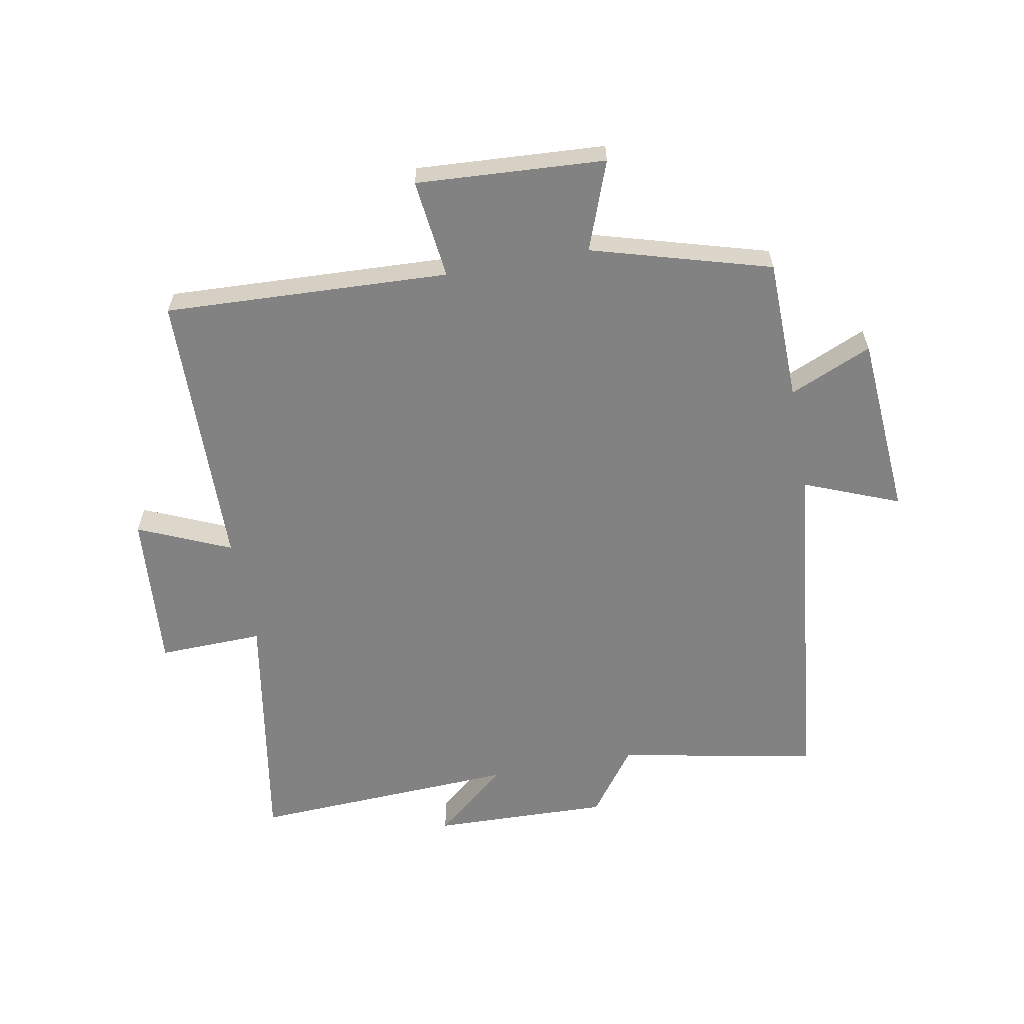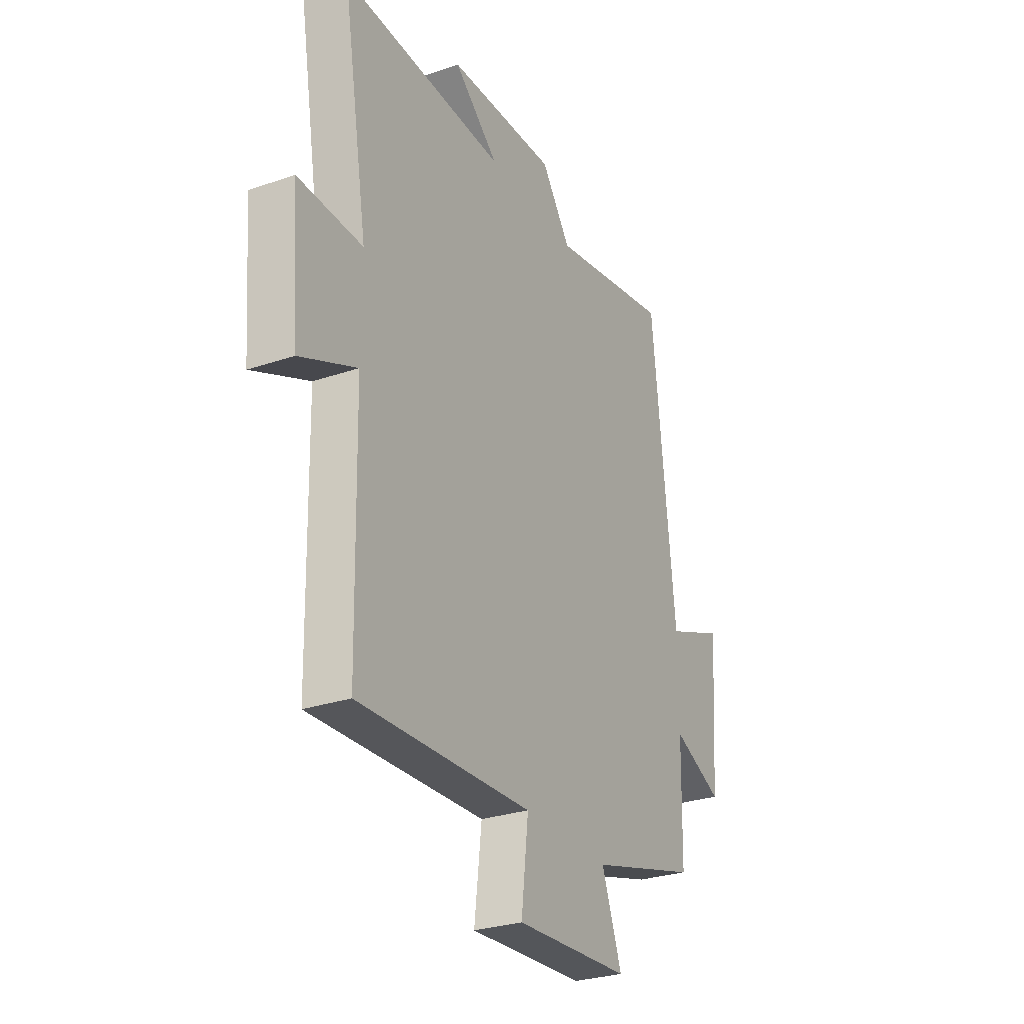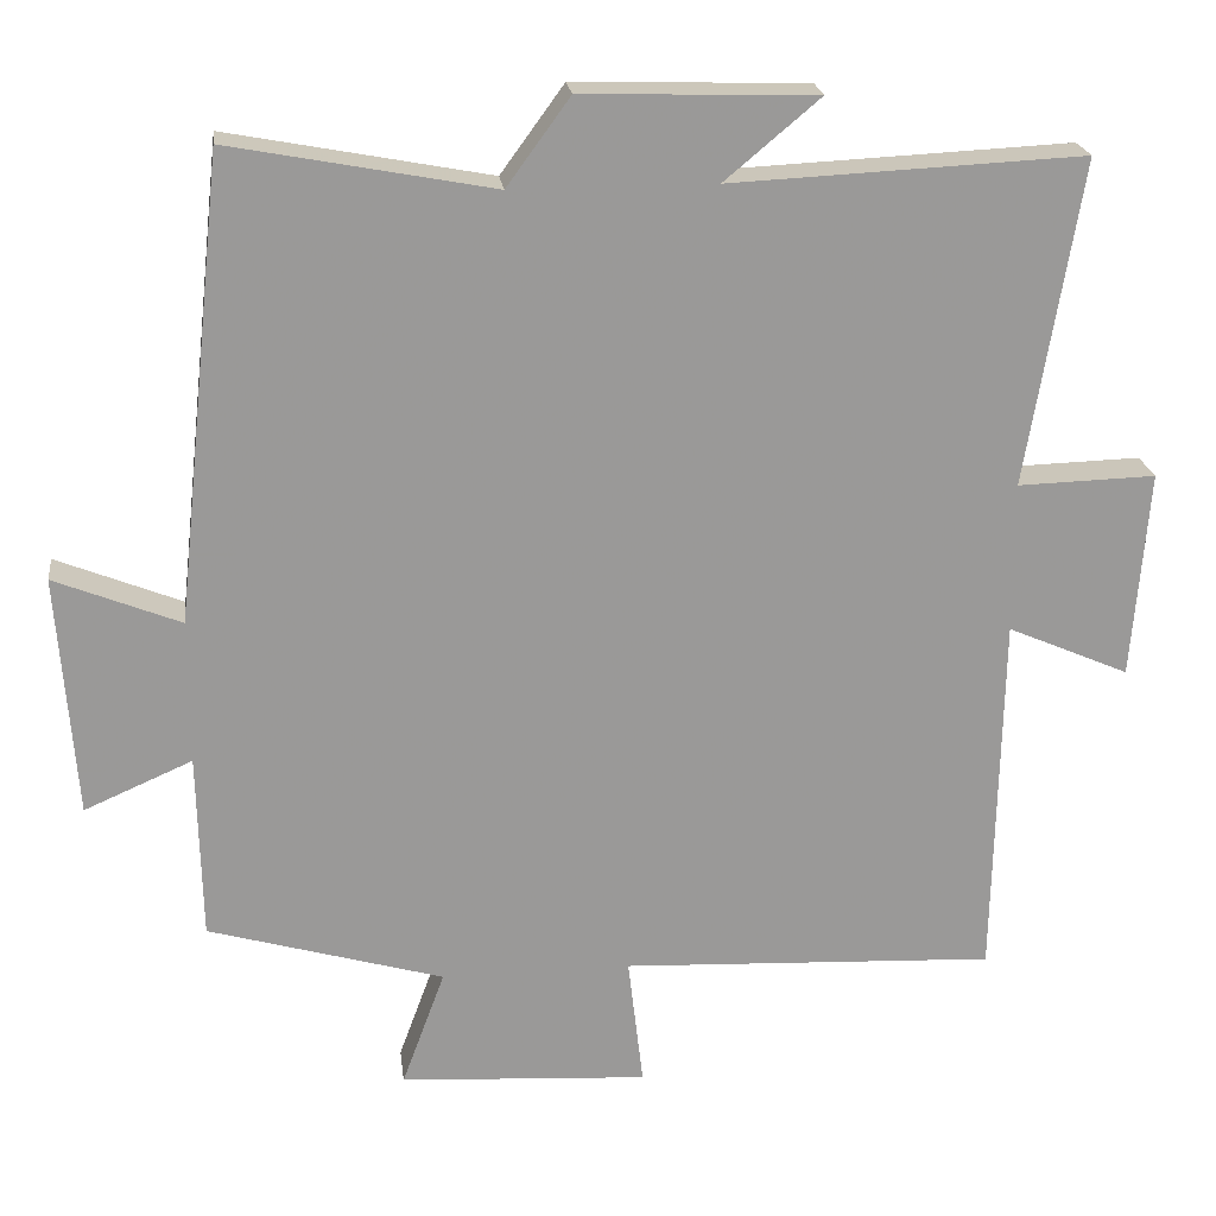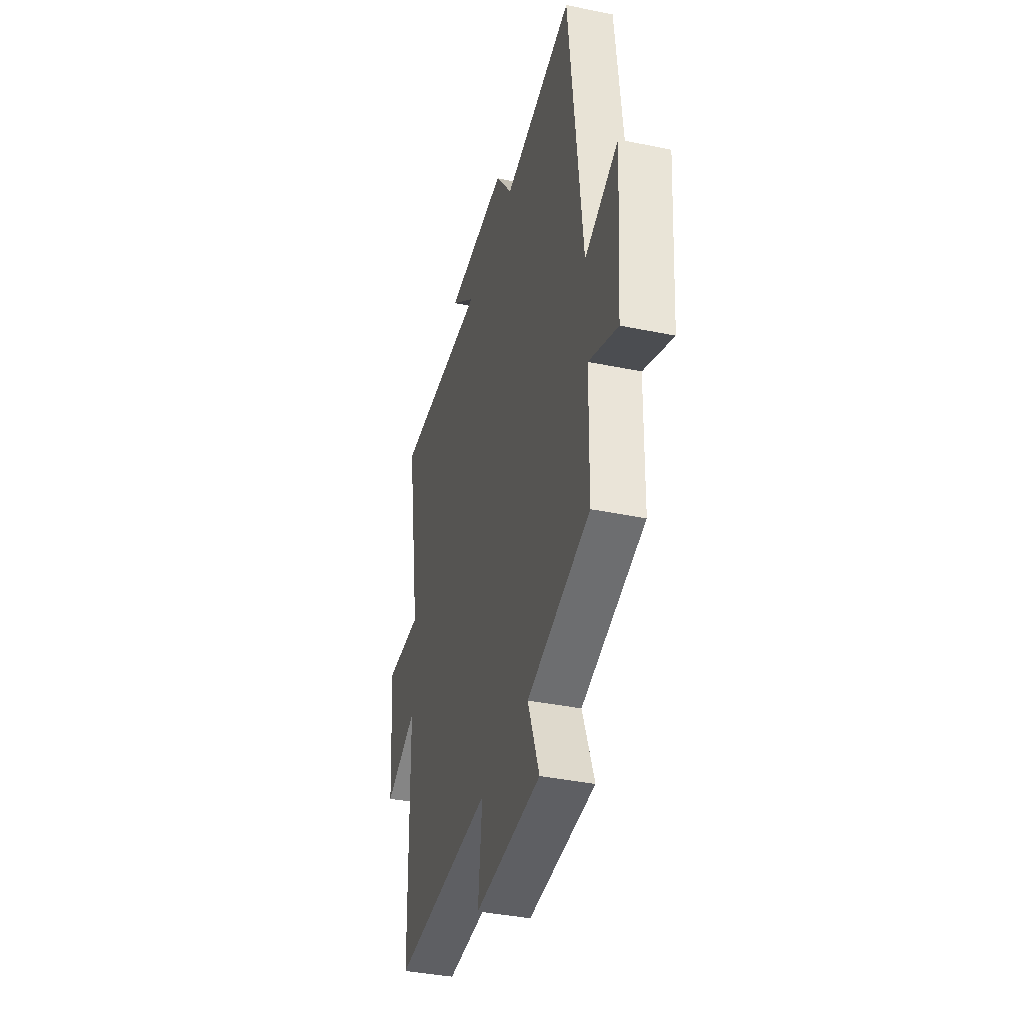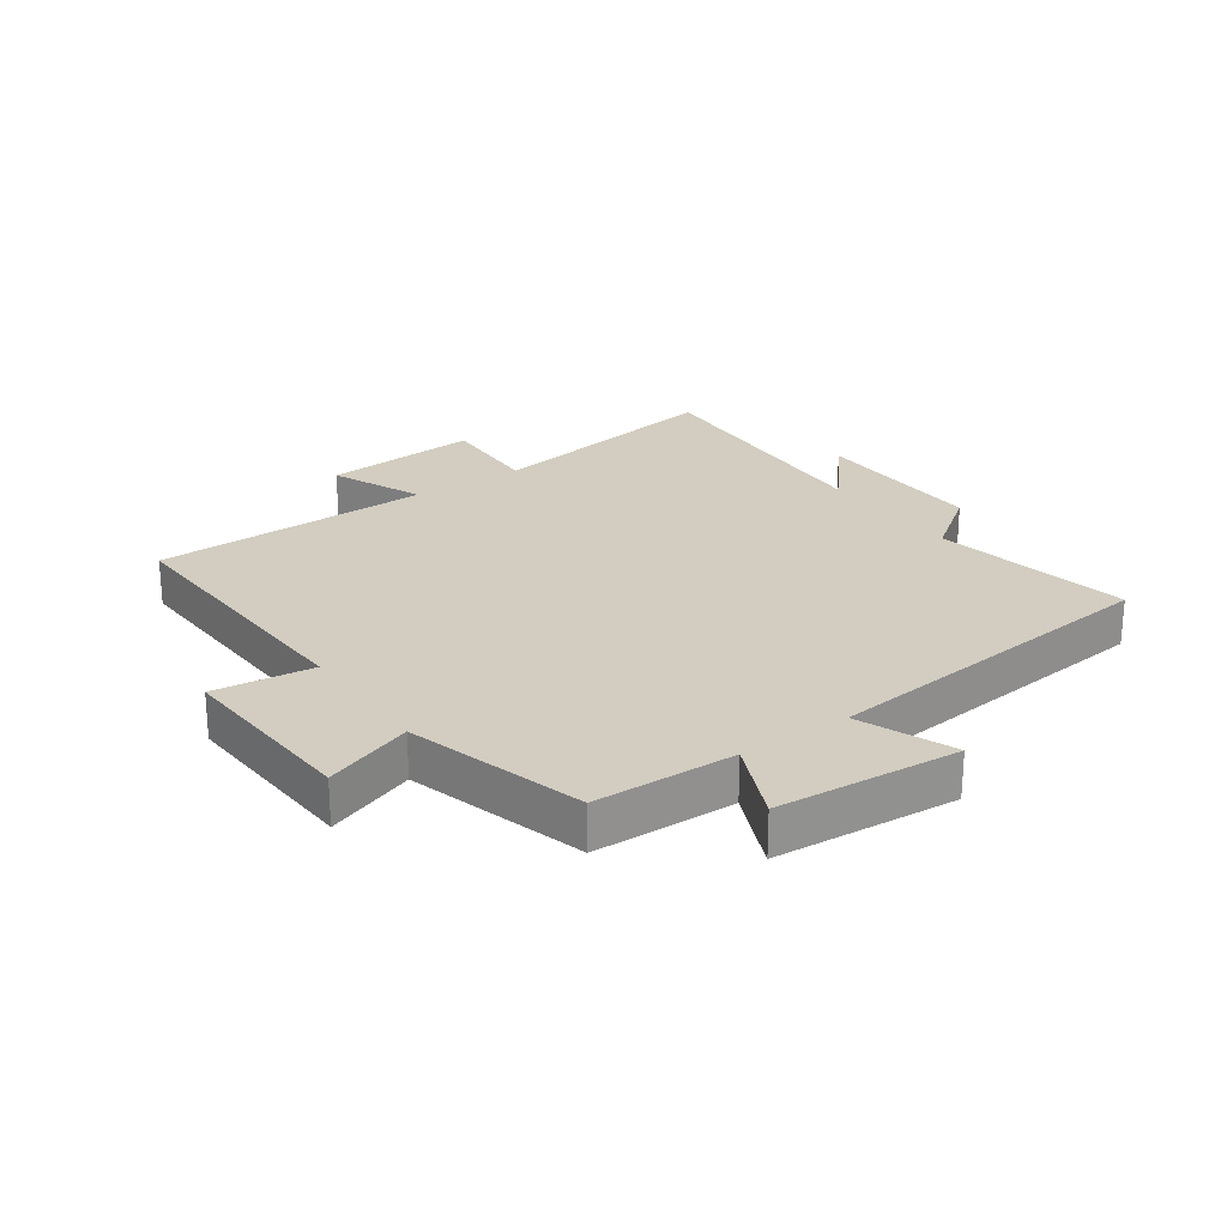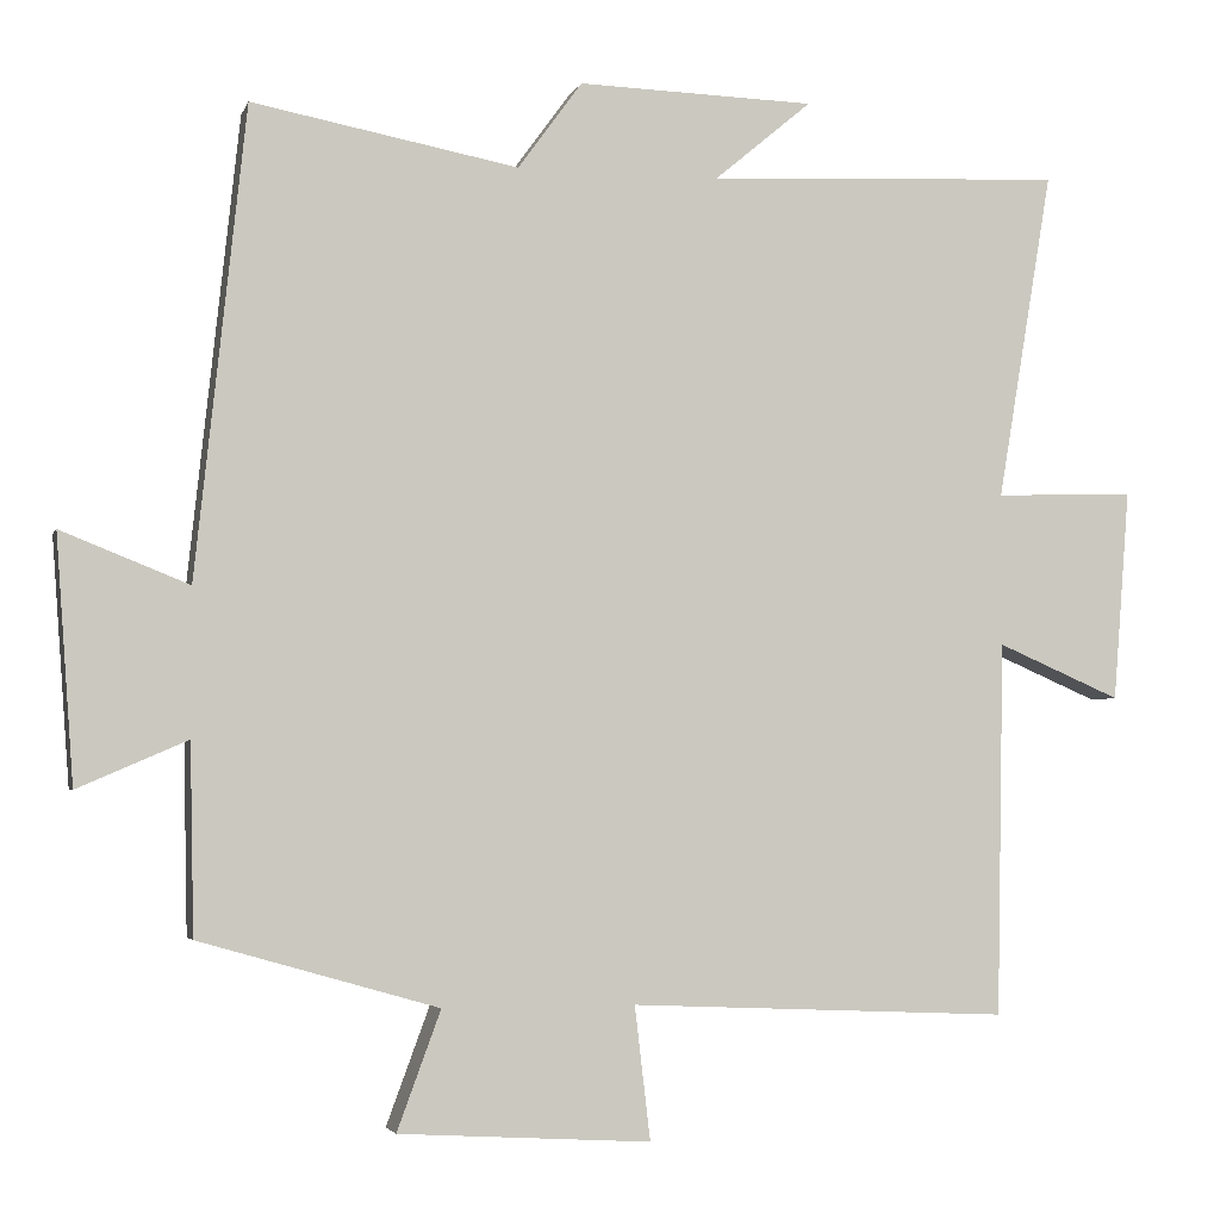
<metadata>
{"format":"obj","ext":"obj","renderer":"f3d","projection":"perspective","resolution":1024,"background":"white","views":[{"elev":-60.9,"azim":-169.6,"up":"+Y"},{"elev":-28.4,"azim":117.2,"up":"+Z"},{"elev":21.3,"azim":-7.0,"up":"+Z"},{"elev":-38.5,"azim":-104.6,"up":"+Z"},{"elev":24.4,"azim":-124.9,"up":"+Y"},{"elev":-3.6,"azim":-14.3,"up":"+Z"}]}
</metadata>
<code>
v -0.495 0.07 -0.417
v -0.5 0.07 -0.187
v -0.633 0.07 -0.245
v -0.655 0.07 0.053
v -0.5 0.07 -0.009
v -0.439 0.07 0.561
v -0.115 0.07 0.5
v -0.037 0.07 0.607
v 0.251 0.07 0.599
v 0.133 0.07 0.5
v 0.567 0.07 0.521
v 0.5 0.07 0.121
v 0.67 0.07 0.126
v 0.65 0.07 -0.13
v 0.5 0.07 -0.065
v 0.491 0.07 -0.52
v 0.029 0.07 -0.5
v 0.048 0.07 -0.662
v -0.258 0.07 -0.644
v -0.205 0.07 -0.5
v -0.495 0 -0.417
v -0.5 0 -0.187
v -0.633 0 -0.245
v -0.655 0 0.053
v -0.5 0 -0.009
v -0.439 0 0.561
v -0.115 0 0.5
v -0.037 0 0.607
v 0.251 0 0.599
v 0.133 0 0.5
v 0.567 0 0.521
v 0.5 0 0.121
v 0.67 0 0.126
v 0.65 0 -0.13
v 0.5 0 -0.065
v 0.491 0 -0.52
v 0.029 0 -0.5
v 0.048 0 -0.662
v -0.258 0 -0.644
v -0.205 0 -0.5
f 17 18 19 20
f 17 20 1 2
f 15 16 17 2
f 12 13 14 15
f 12 15 2
f 10 11 12 2
f 7 8 9 10
f 7 10 2 3
f 5 6 7
f 5 7 3
f 3 4 5
f 40 39 38 37
f 22 21 40 37
f 22 37 36 35
f 35 34 33 32
f 22 35 32
f 22 32 31 30
f 30 29 28 27
f 23 22 30 27
f 27 26 25
f 23 27 25
f 25 24 23
f 1 21 22 2
f 2 22 23 3
f 3 23 24 4
f 4 24 25 5
f 5 25 26 6
f 6 26 27 7
f 7 27 28 8
f 8 28 29 9
f 9 29 30 10
f 10 30 31 11
f 11 31 32 12
f 12 32 33 13
f 13 33 34 14
f 14 34 35 15
f 15 35 36 16
f 16 36 37 17
f 17 37 38 18
f 18 38 39 19
f 19 39 40 20
f 20 40 21 1

</code>
